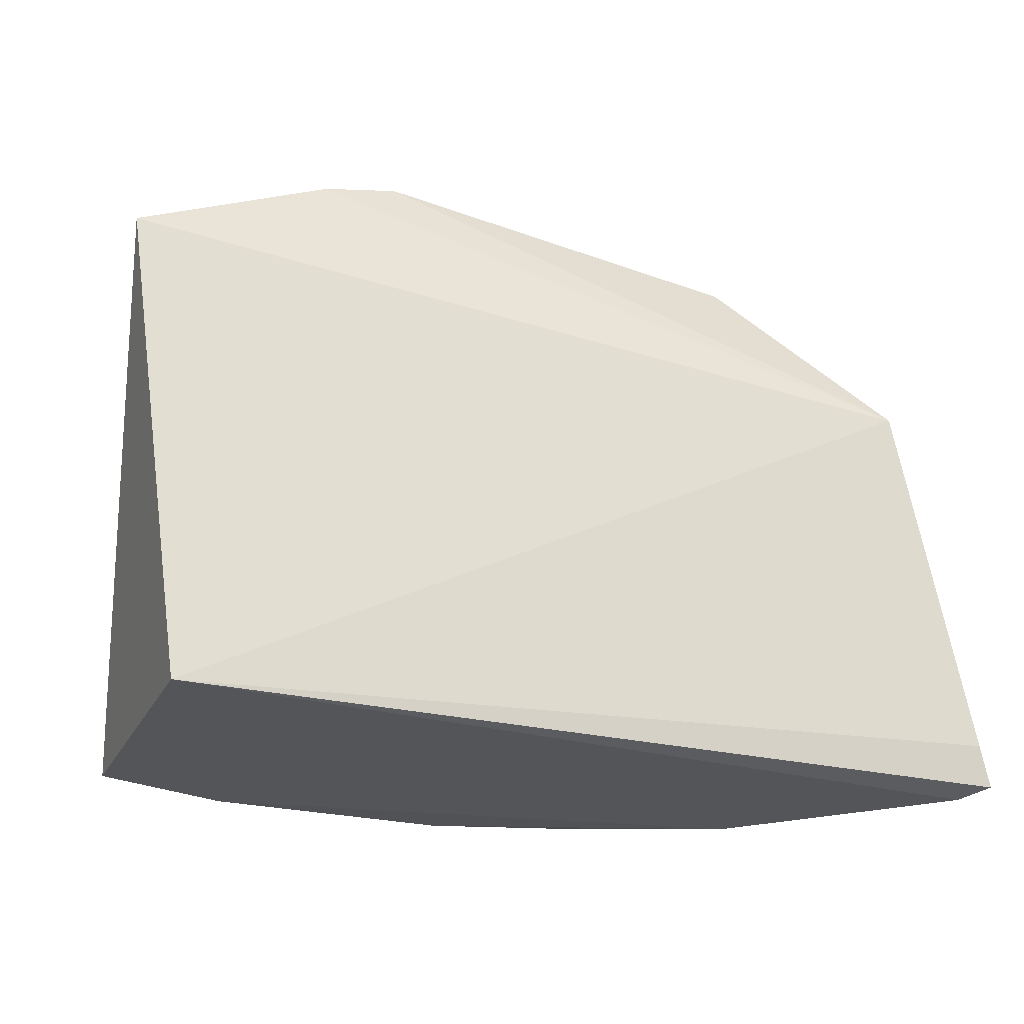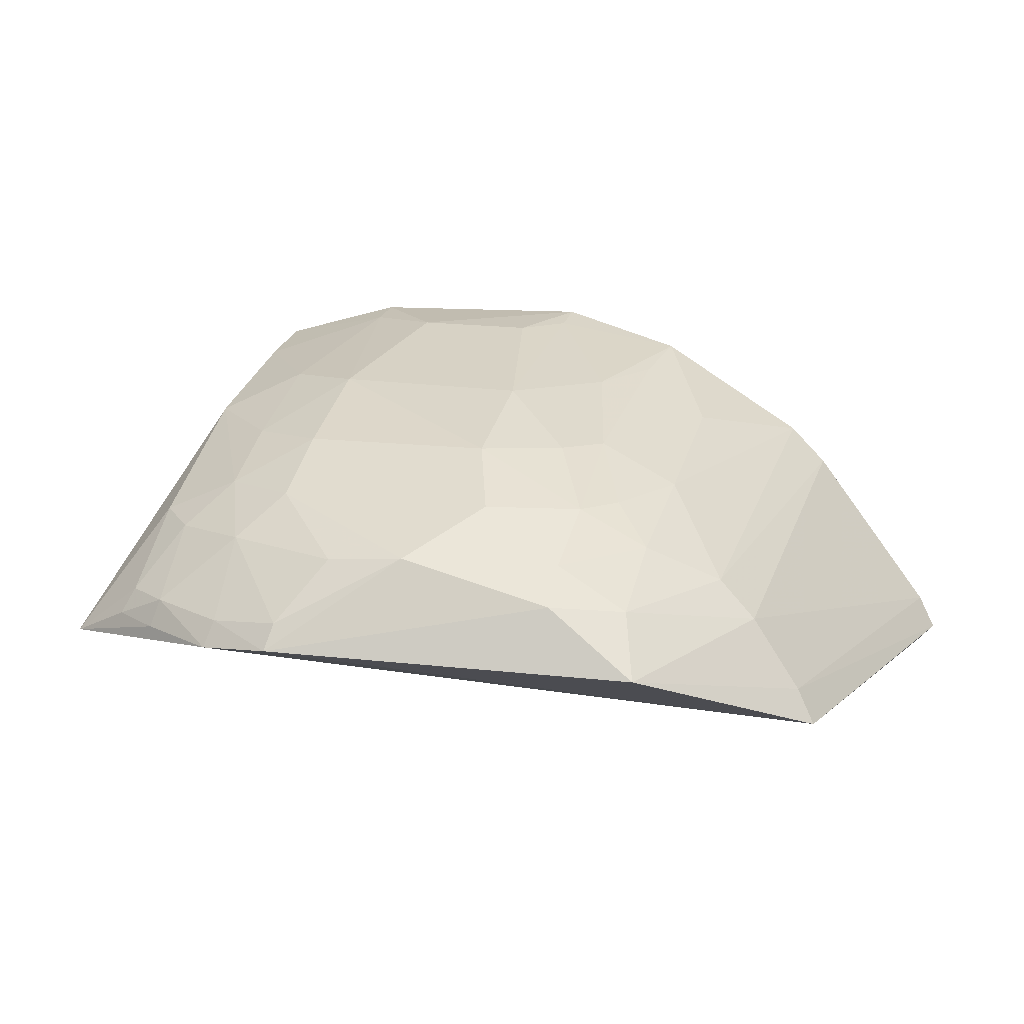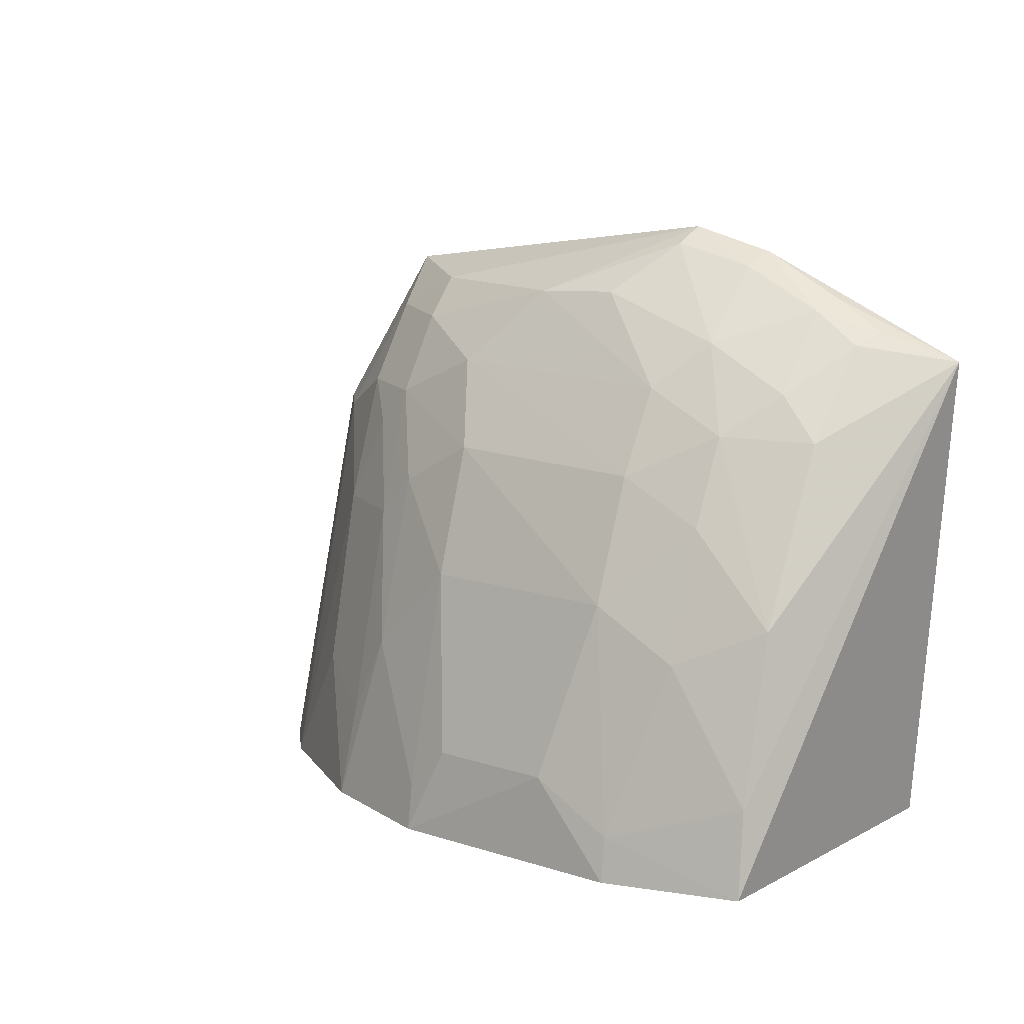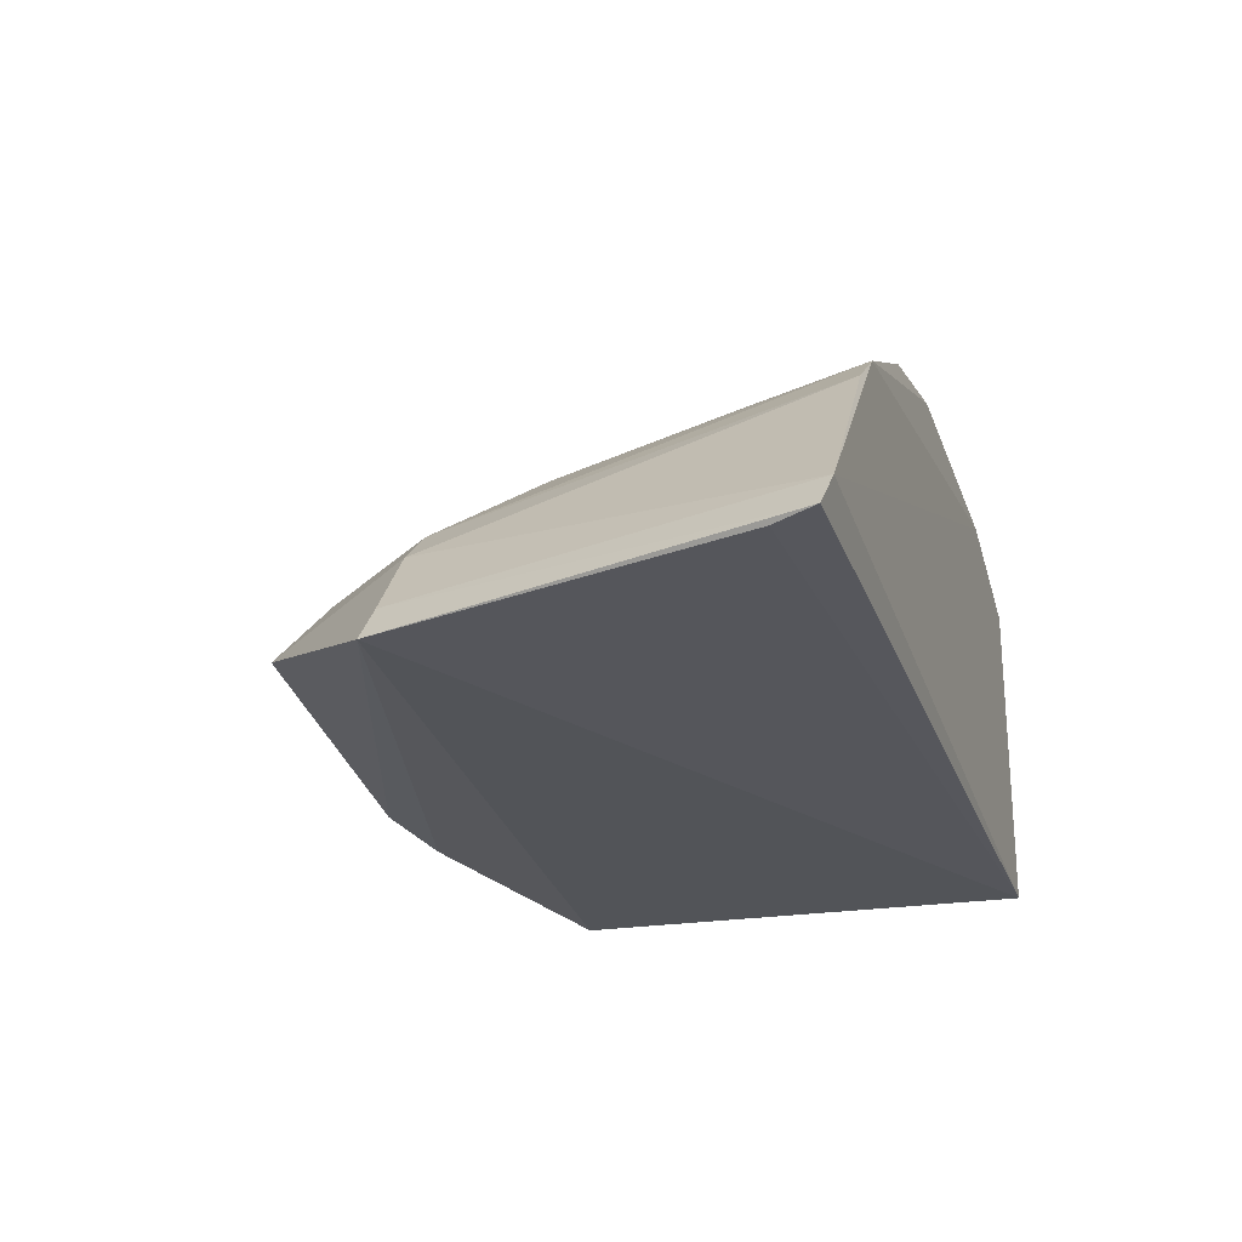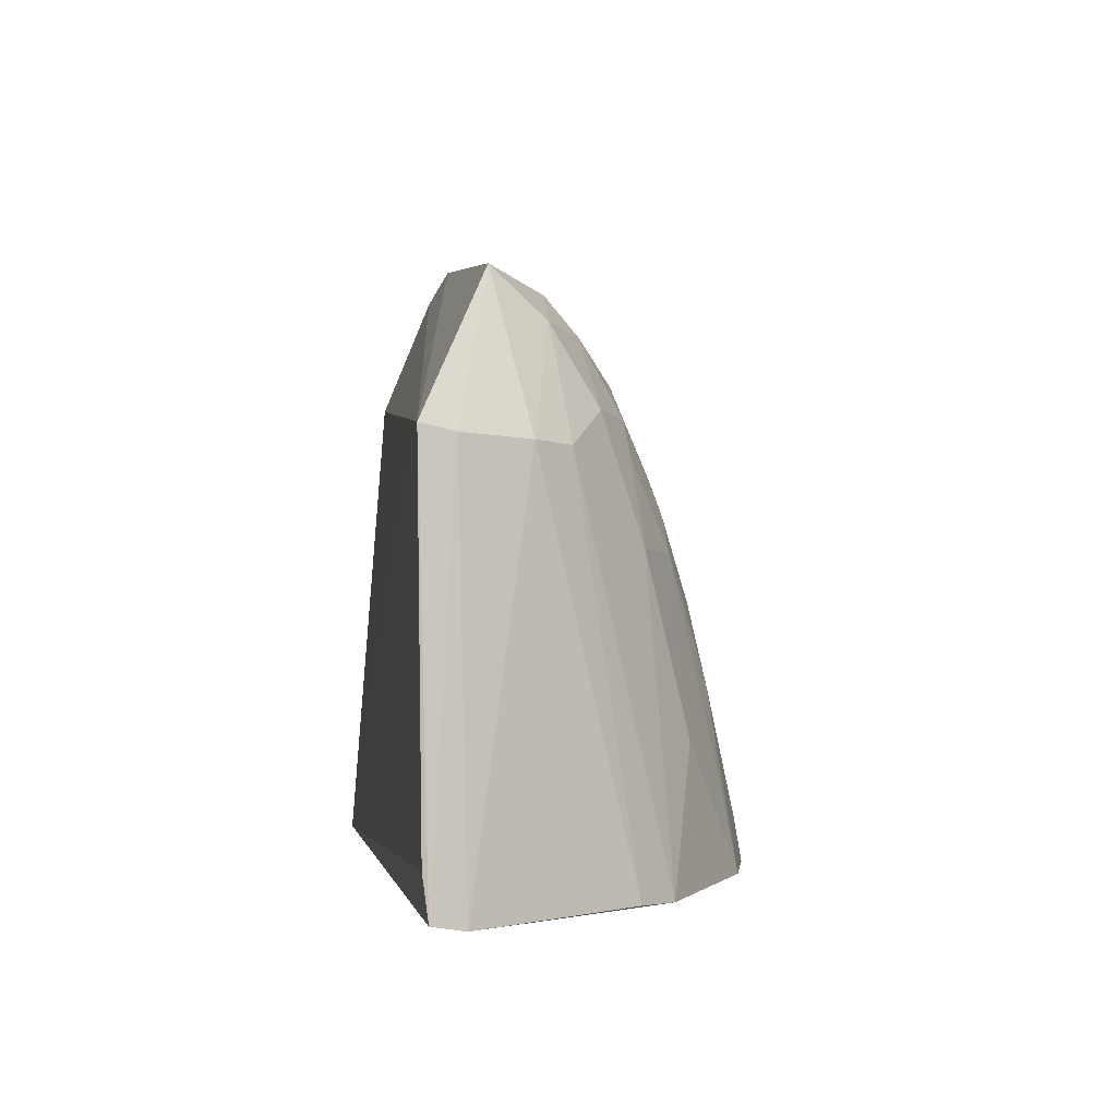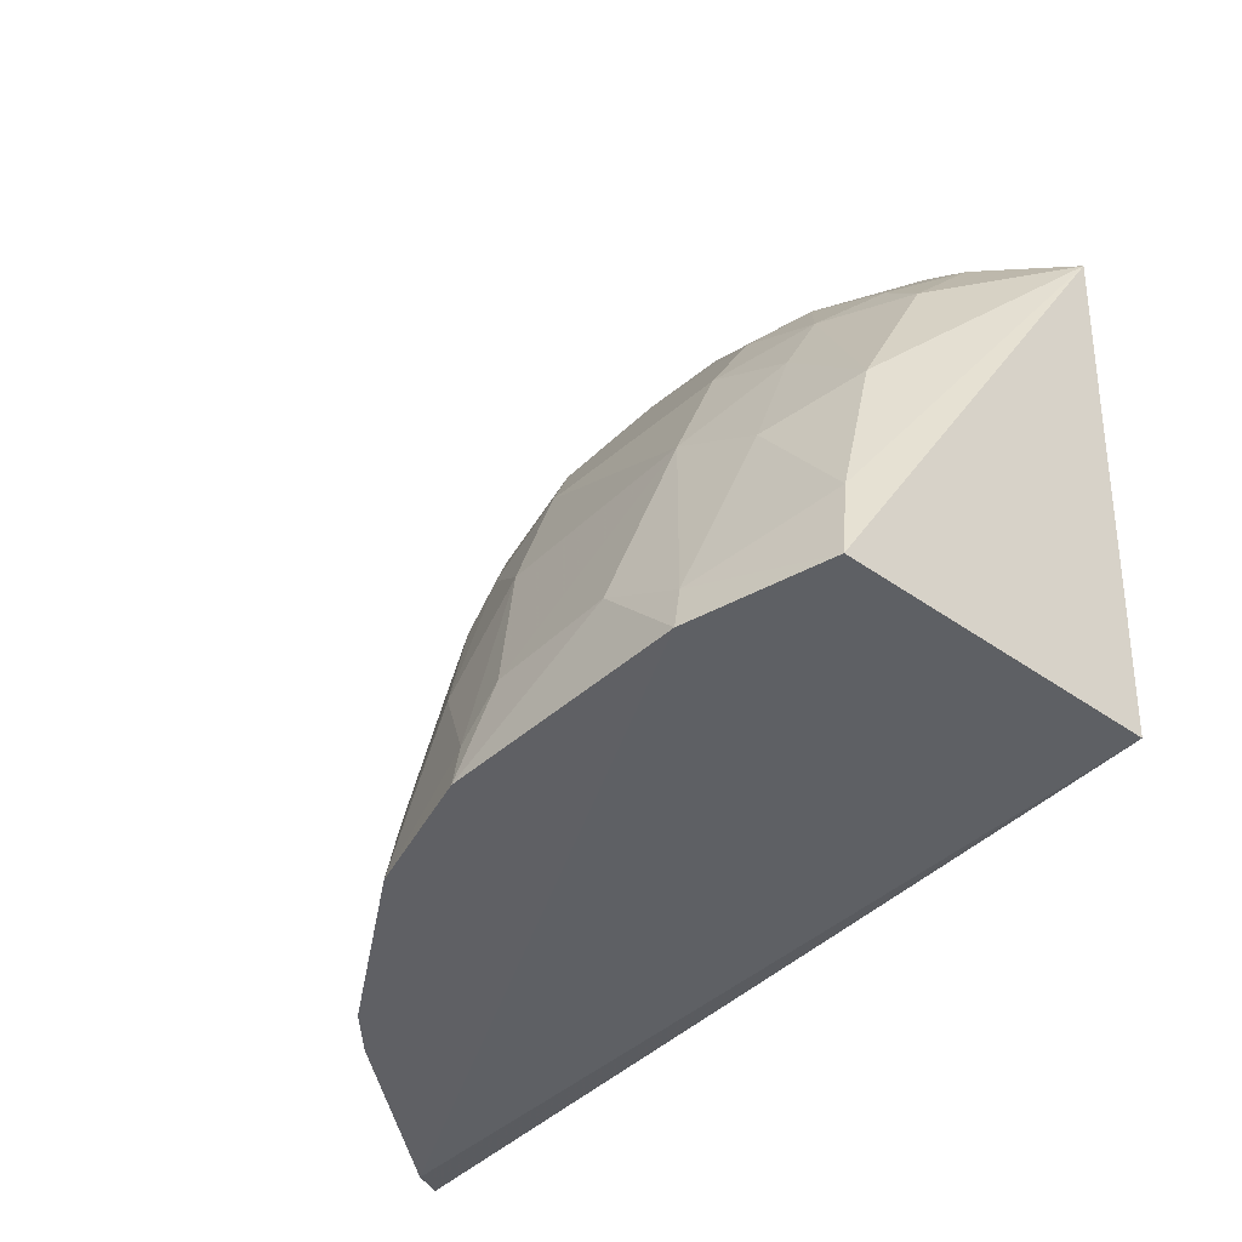
<metadata>
{"format":"obj","ext":"obj","renderer":"f3d","projection":"perspective","resolution":1024,"background":"white","views":[{"elev":-22.9,"azim":-23.4,"up":"+Z"},{"elev":13.9,"azim":16.9,"up":"+Y"},{"elev":12.0,"azim":-141.6,"up":"+Z"},{"elev":-27.9,"azim":108.5,"up":"+Y"},{"elev":-2.1,"azim":79.7,"up":"+Z"},{"elev":-43.3,"azim":-132.8,"up":"+Z"}]}
</metadata>
<code>
v 0.09986 0.08962 0.3986
v 0.1305 0.08942 0.2619
v 0.01457 0.2042 0.2622
v -0.1125 0.2133 0.2769
v -0.1625 0.09552 0.2652
v -0.04118 0.154 0.448
v 0.08097 0.1578 0.2604
v 0.1263 0.088 0.276
v -0.1583 0.2031 0.2631
v 0.03876 0.1543 0.4092
v -0.0294 0.198 0.3509
v -0.1813 0.1097 0.4297
v 0.07653 0.1271 0.3963
v 0.1243 0.1007 0.2595
v -0.02954 0.217 0.2619
v -0.1244 0.1673 0.4063
v 0.04451 0.1179 0.453
v 0.03779 0.1828 0.3063
v -0.01781 0.1687 0.4228
v 0.09346 0.1019 0.3965
v -0.1129 0.2157 0.2621
v 0.06764 0.1709 0.2596
v -0.0008583 0.1979 0.3215
v -0.08534 0.2143 0.2923
v -0.1267 0.197 0.3347
v -0.1098 0.1282 0.4587
v -0.1547 0.1833 0.3477
v 0.03803 0.1379 0.4366
v -0.1123 0.1191 0.4633
v 0.0636 0.1407 0.3959
v -0.001308 0.1826 0.3793
v -0.09729 0.1828 0.3919
v -0.029 0.2143 0.2771
v 0.0114 0.1823 0.3659
v -0.1565 0.1983 0.292
v -0.09835 0.1991 0.3508
v -0.1536 0.1301 0.4349
v -0.1113 0.1532 0.4348
v 0.01281 0.1523 0.4349
v -0.08522 0.1225 0.4709
v 0.03934 0.1682 0.366
v -0.02845 0.1836 0.3942
v -0.09718 0.1675 0.4199
v -0.1252 0.1814 0.3774
v -0.04293 0.2138 0.292
v 0.01189 0.199 0.2921
v 0.01372 0.1666 0.4085
v -0.1381 0.1298 0.4454
v -0.153 0.1544 0.405
v 0.01314 0.1407 0.4485
v -0.08341 0.1313 0.4654
v 0.02478 0.1669 0.3952
v -0.06861 0.1518 0.4492
v -0.1393 0.152 0.4197
v -0.1578 0.1212 0.4389
v -0.1407 0.1202 0.4489
f 8 5 2
f 8 2 1
f 8 1 5
f 12 5 1
f 12 9 5
f 14 2 5
f 14 5 9
f 14 7 13
f 20 14 13
f 20 1 2
f 20 2 14
f 20 17 1
f 20 13 17
f 21 9 4
f 21 14 9
f 22 15 3
f 22 21 15
f 22 7 14
f 22 14 21
f 22 3 18
f 24 21 4
f 24 15 21
f 28 17 13
f 29 12 1
f 30 13 7
f 30 7 22
f 30 28 13
f 30 10 28
f 31 23 11
f 33 11 23
f 33 23 3
f 33 3 15
f 34 23 31
f 35 25 4
f 35 4 9
f 35 27 25
f 35 9 12
f 35 12 27
f 36 24 4
f 36 4 25
f 39 28 10
f 39 19 6
f 40 29 1
f 40 1 17
f 40 26 29
f 41 10 30
f 41 18 34
f 41 30 22
f 41 22 18
f 42 31 11
f 42 32 19
f 42 36 32
f 42 11 36
f 43 6 19
f 43 19 32
f 43 32 16
f 43 16 38
f 44 27 16
f 44 16 32
f 44 32 36
f 44 36 25
f 44 25 27
f 45 11 33
f 45 36 11
f 45 24 36
f 45 33 15
f 45 15 24
f 46 34 18
f 46 18 3
f 46 3 23
f 46 23 34
f 47 34 31
f 47 39 10
f 47 19 39
f 47 42 19
f 47 31 42
f 48 29 26
f 48 26 38
f 49 27 12
f 49 12 37
f 49 16 27
f 50 39 6
f 50 17 28
f 50 28 39
f 50 40 17
f 50 6 40
f 51 38 26
f 51 26 40
f 51 40 6
f 52 41 34
f 52 10 41
f 52 47 10
f 52 34 47
f 53 43 38
f 53 6 43
f 53 51 6
f 53 38 51
f 54 48 38
f 54 37 48
f 54 49 37
f 54 38 16
f 54 16 49
f 55 48 37
f 55 37 12
f 56 55 12
f 56 12 29
f 56 29 48
f 56 48 55

</code>
